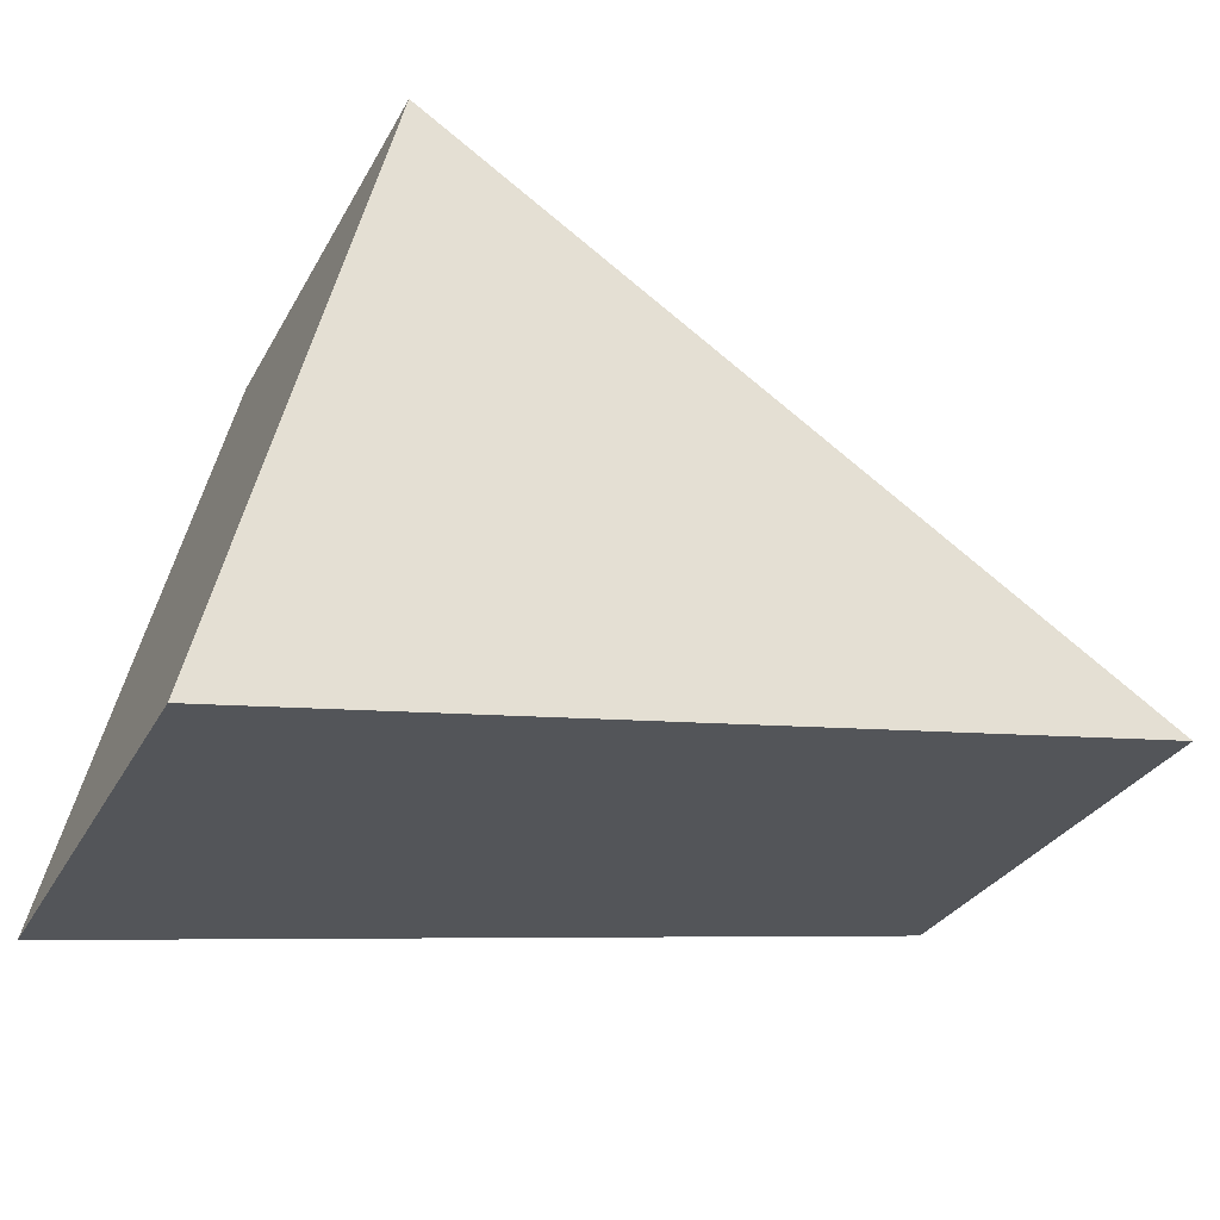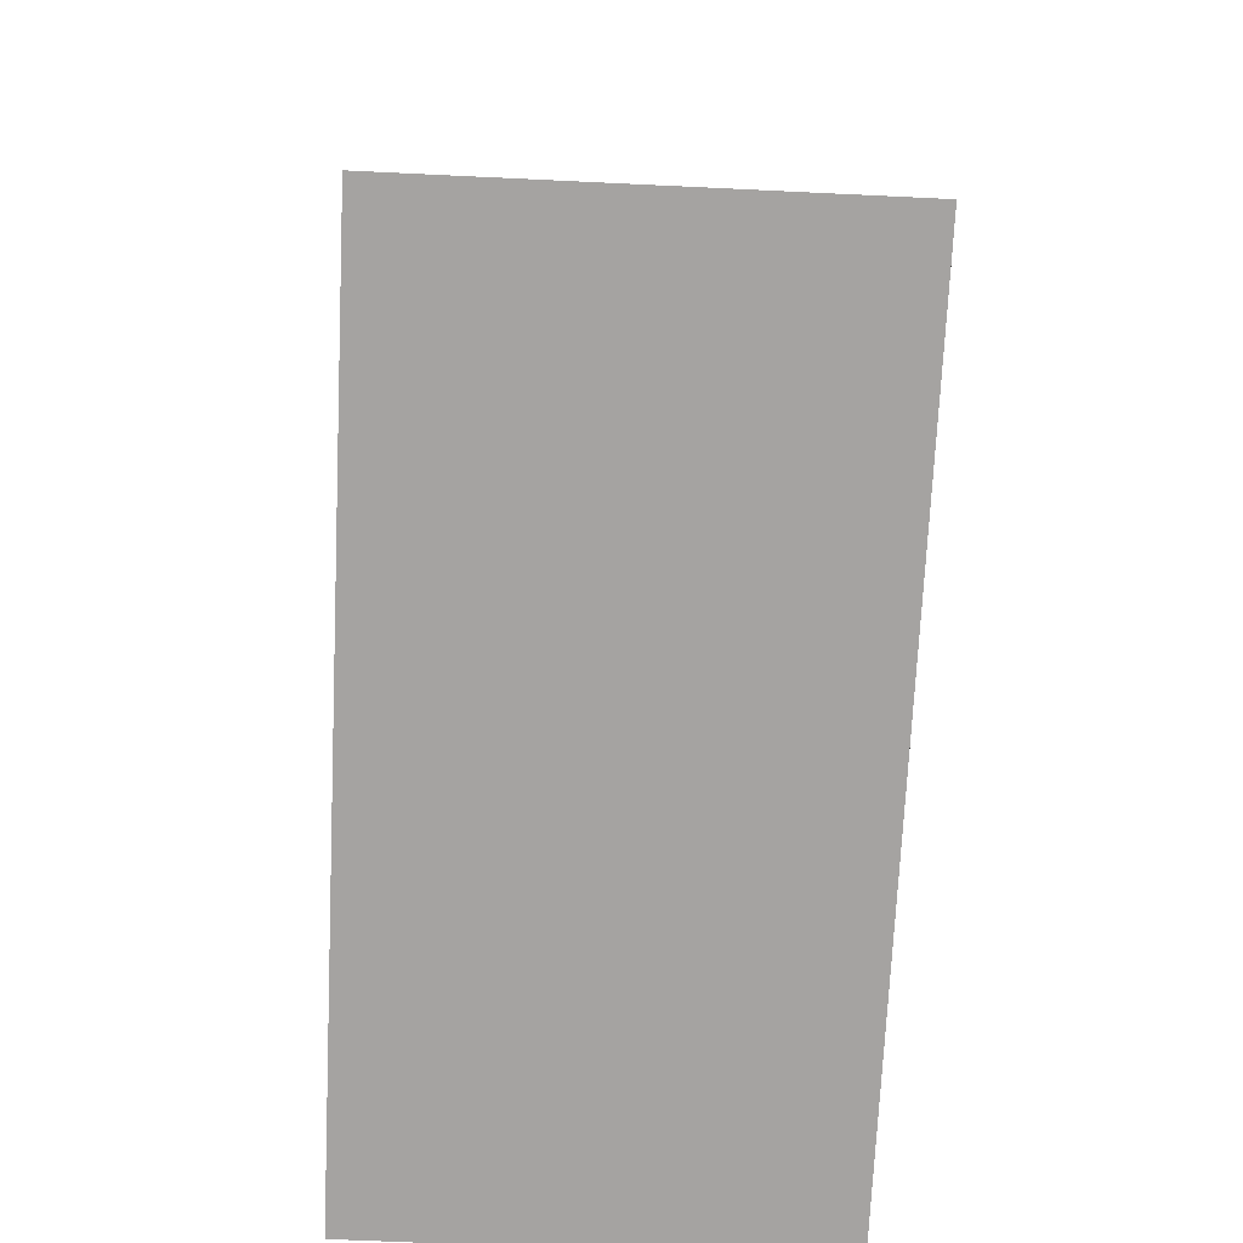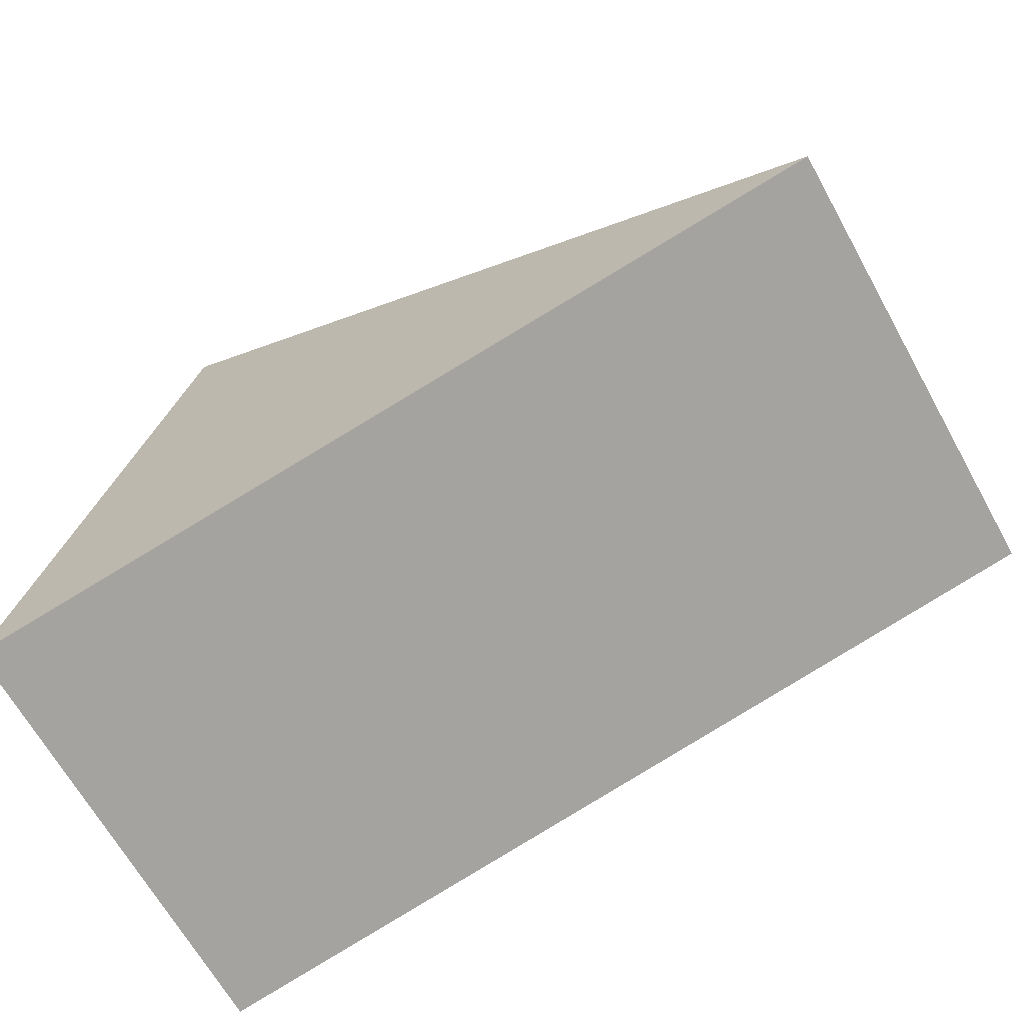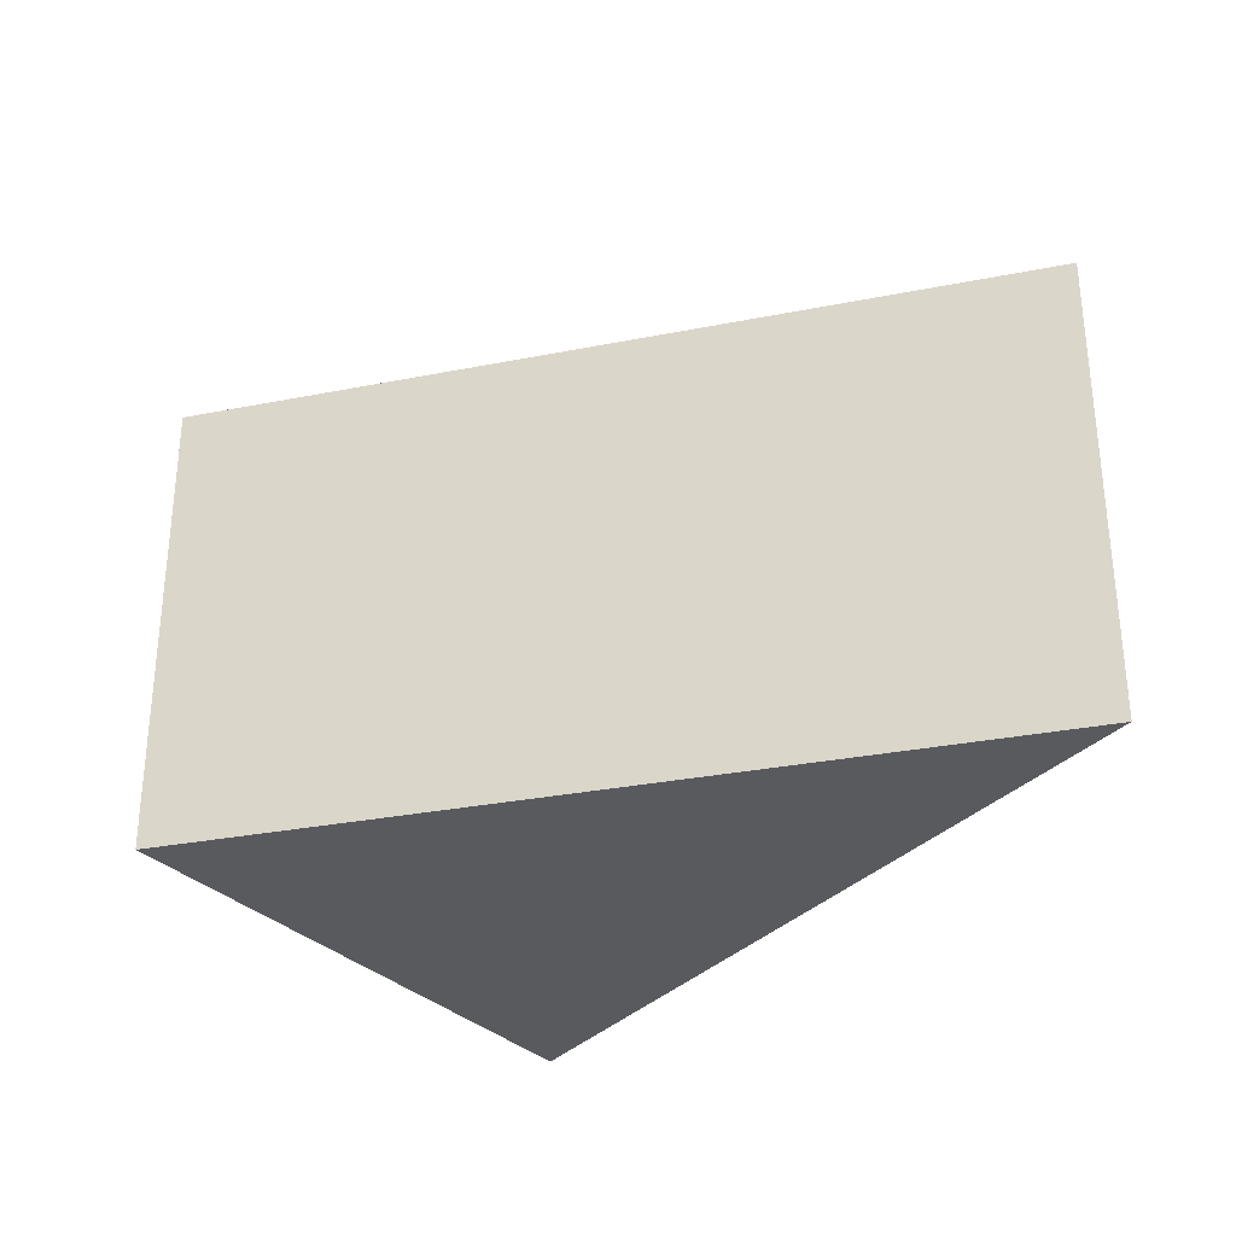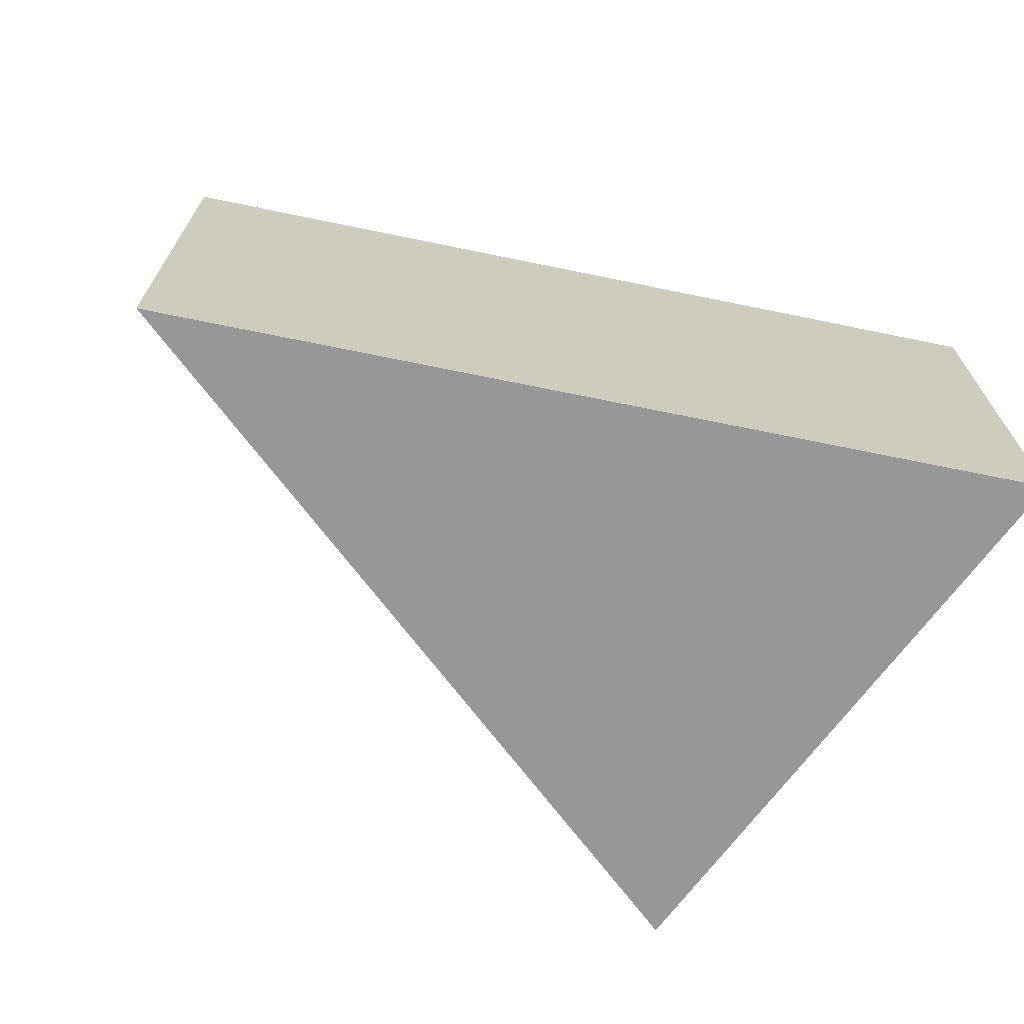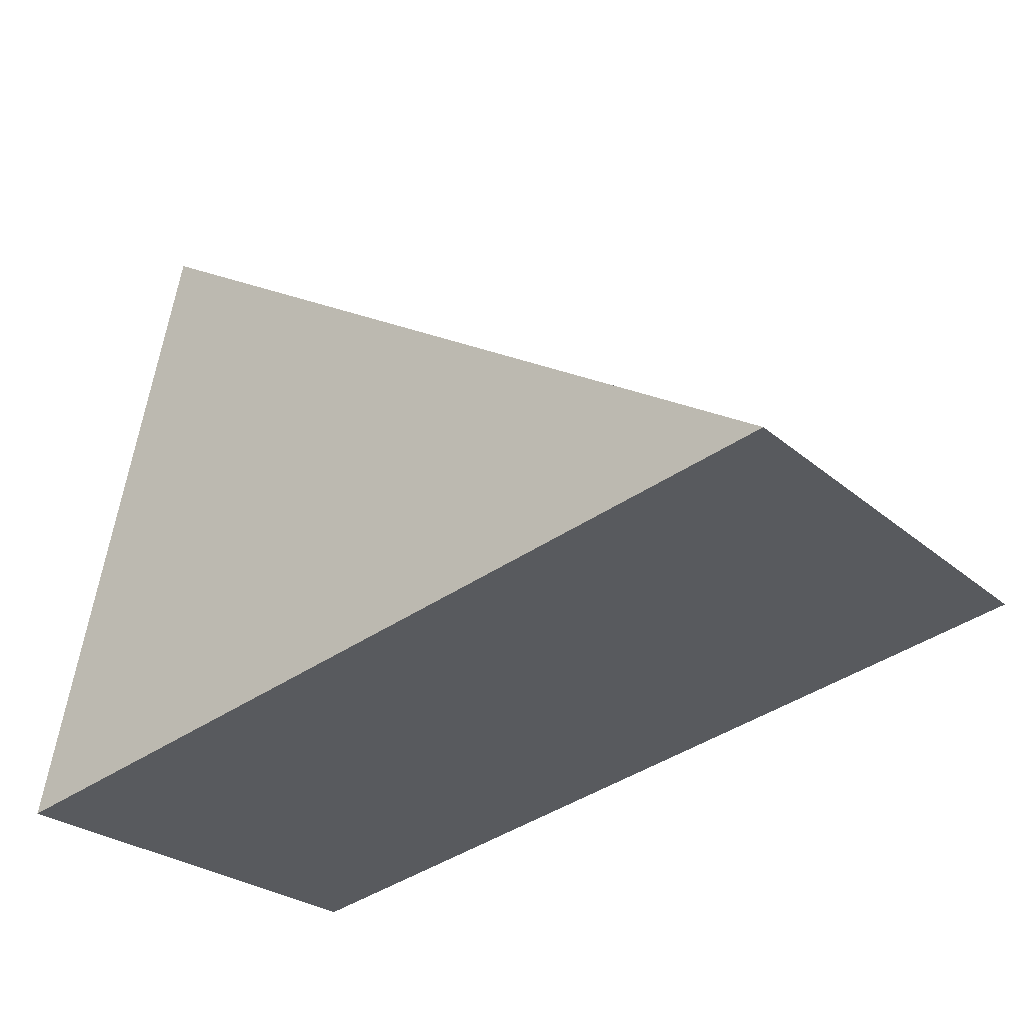
<metadata>
{"format":"obj","ext":"obj","renderer":"f3d","projection":"perspective","resolution":1024,"background":"white","views":[{"elev":-30.5,"azim":-24.3,"up":"+Z"},{"elev":-62.8,"azim":87.2,"up":"+Z"},{"elev":-67.4,"azim":29.3,"up":"+Z"},{"elev":-30.5,"azim":47.7,"up":"+Y"},{"elev":-68.1,"azim":158.1,"up":"+Y"},{"elev":-26.6,"azim":37.4,"up":"+Z"}]}
</metadata>
<code>
o Cylinder_Cylinder.001
v 0.07373 -0.2028 -0.3667
v 0.07373 0.3054 -0.3667
v -0.7353 -0.2028 0.1329
v -0.7353 0.3054 0.1329
v -0.9044 -0.2028 -0.5434
v -0.9044 0.3054 -0.5434
f 3 1 2 4
f 1 3 5
f 3 4 6 5
f 4 2 6
f 5 6 2 1

</code>
